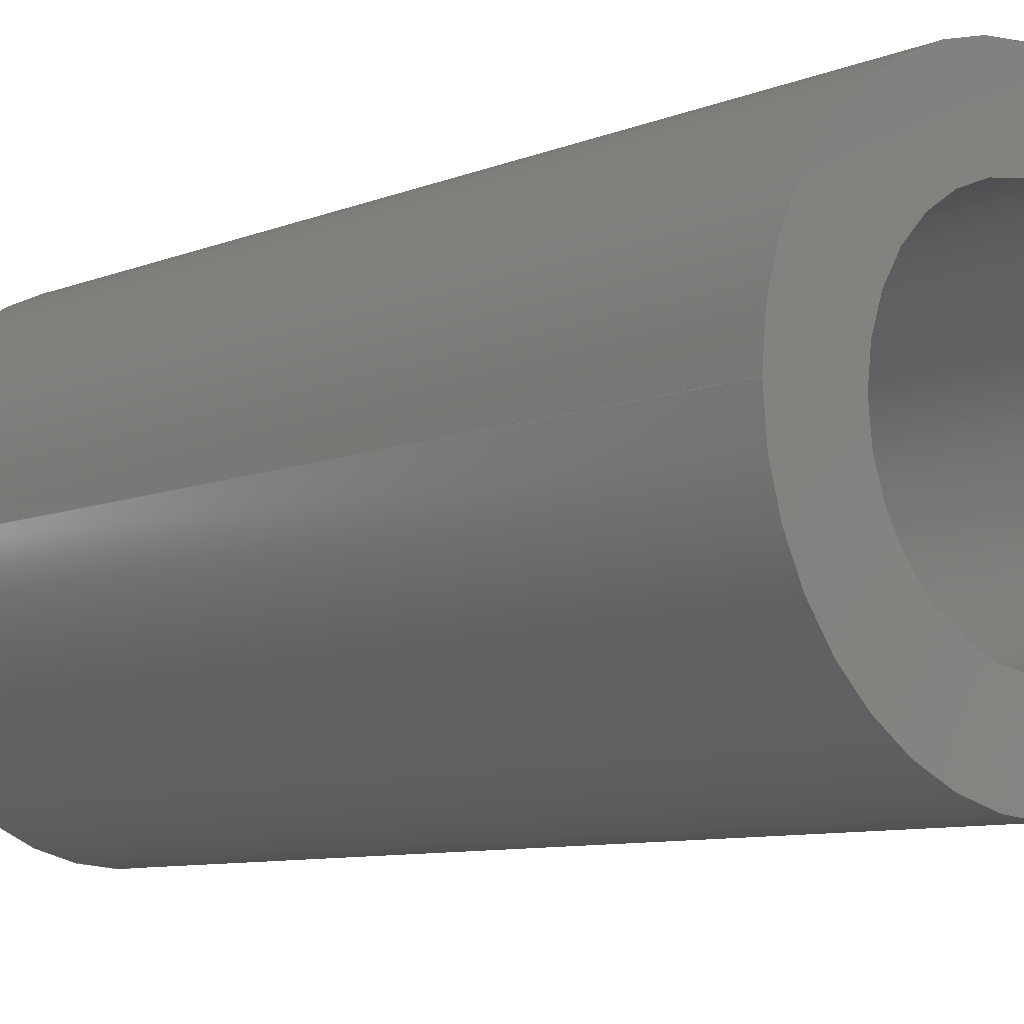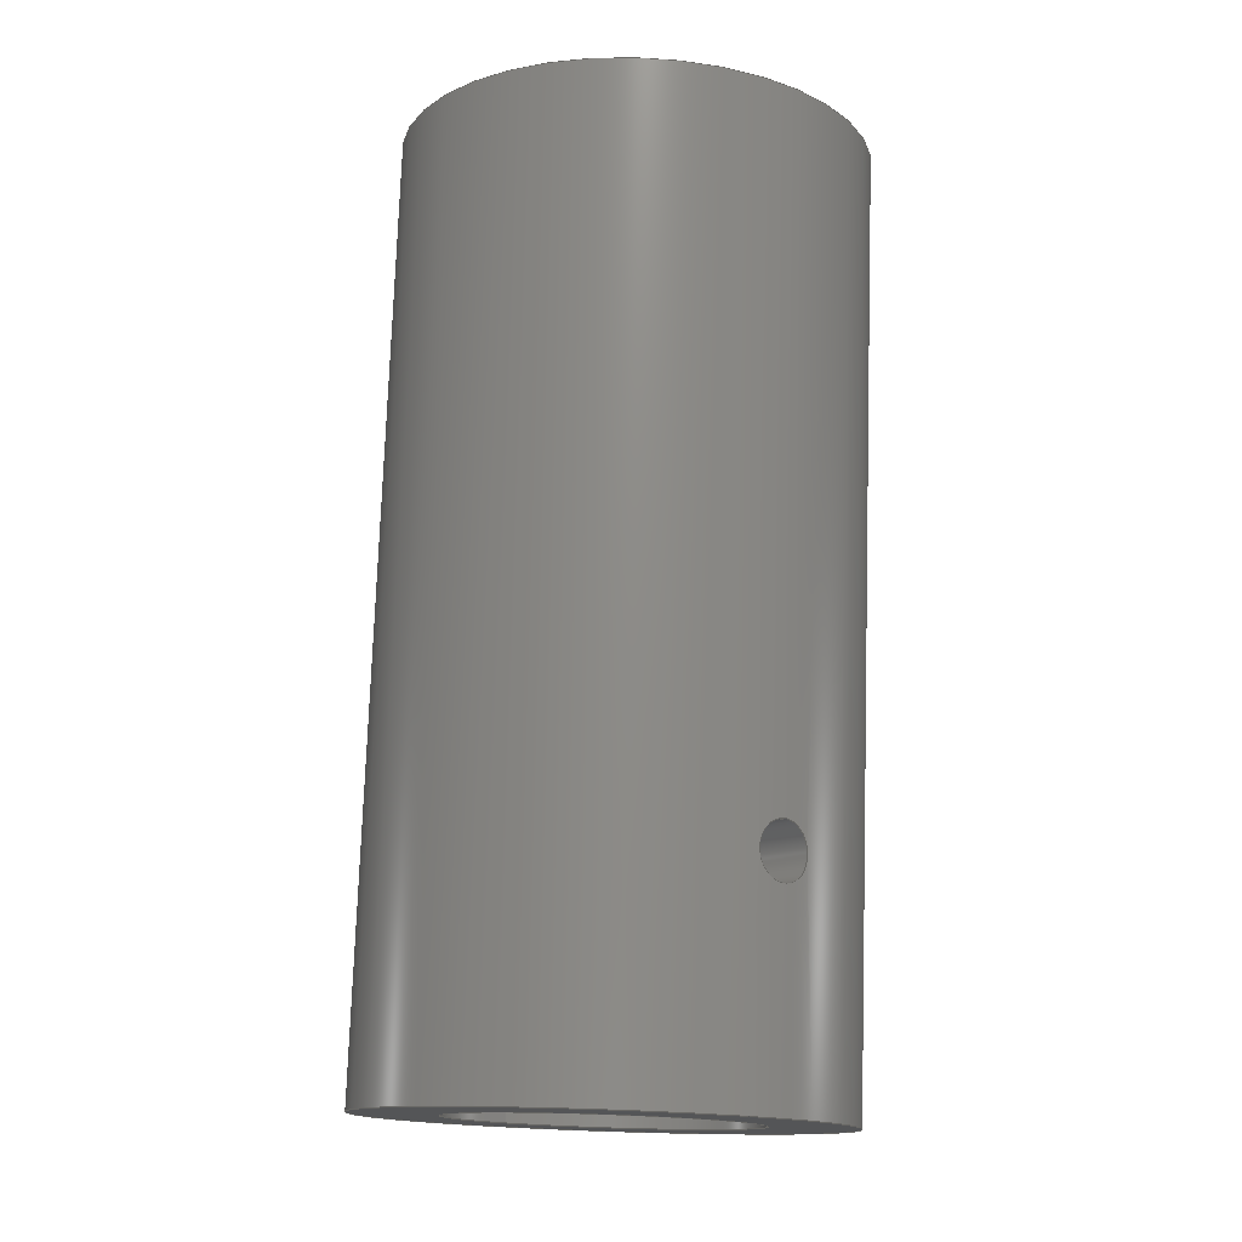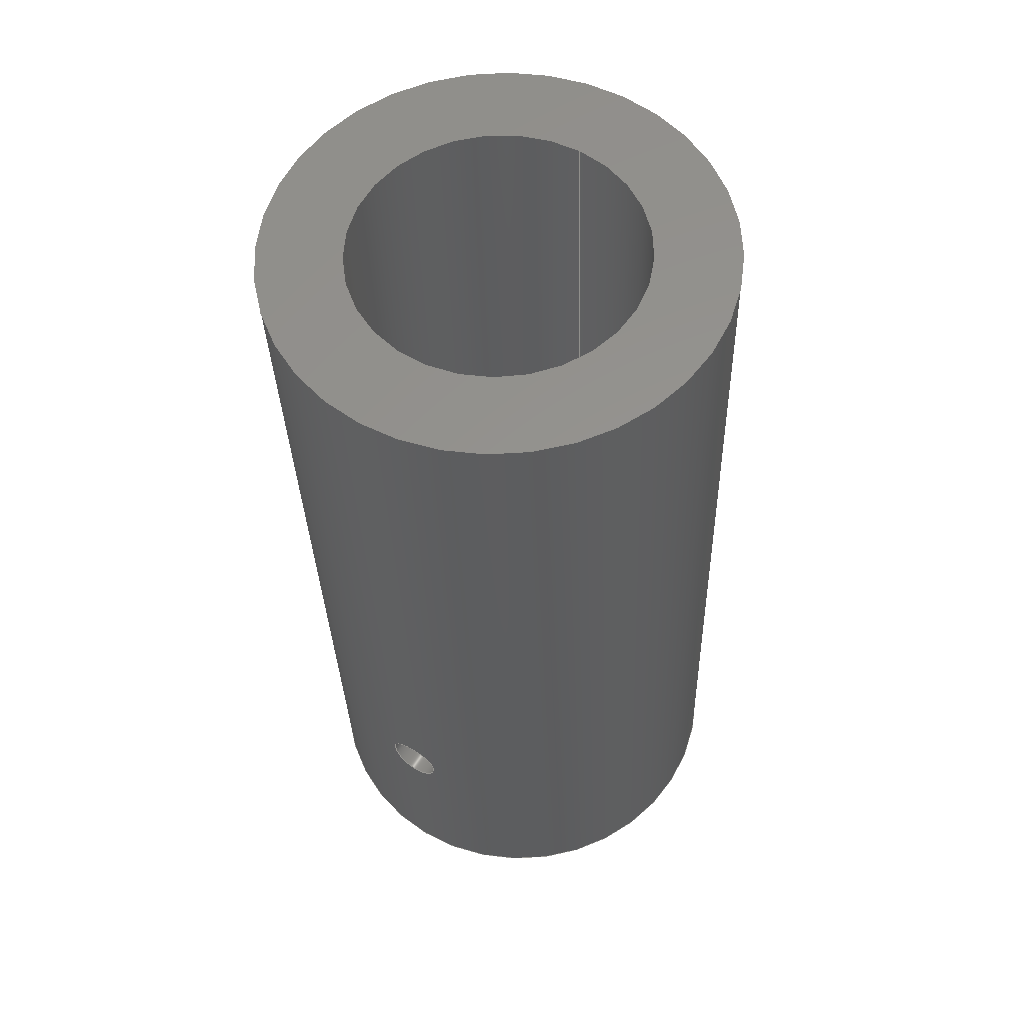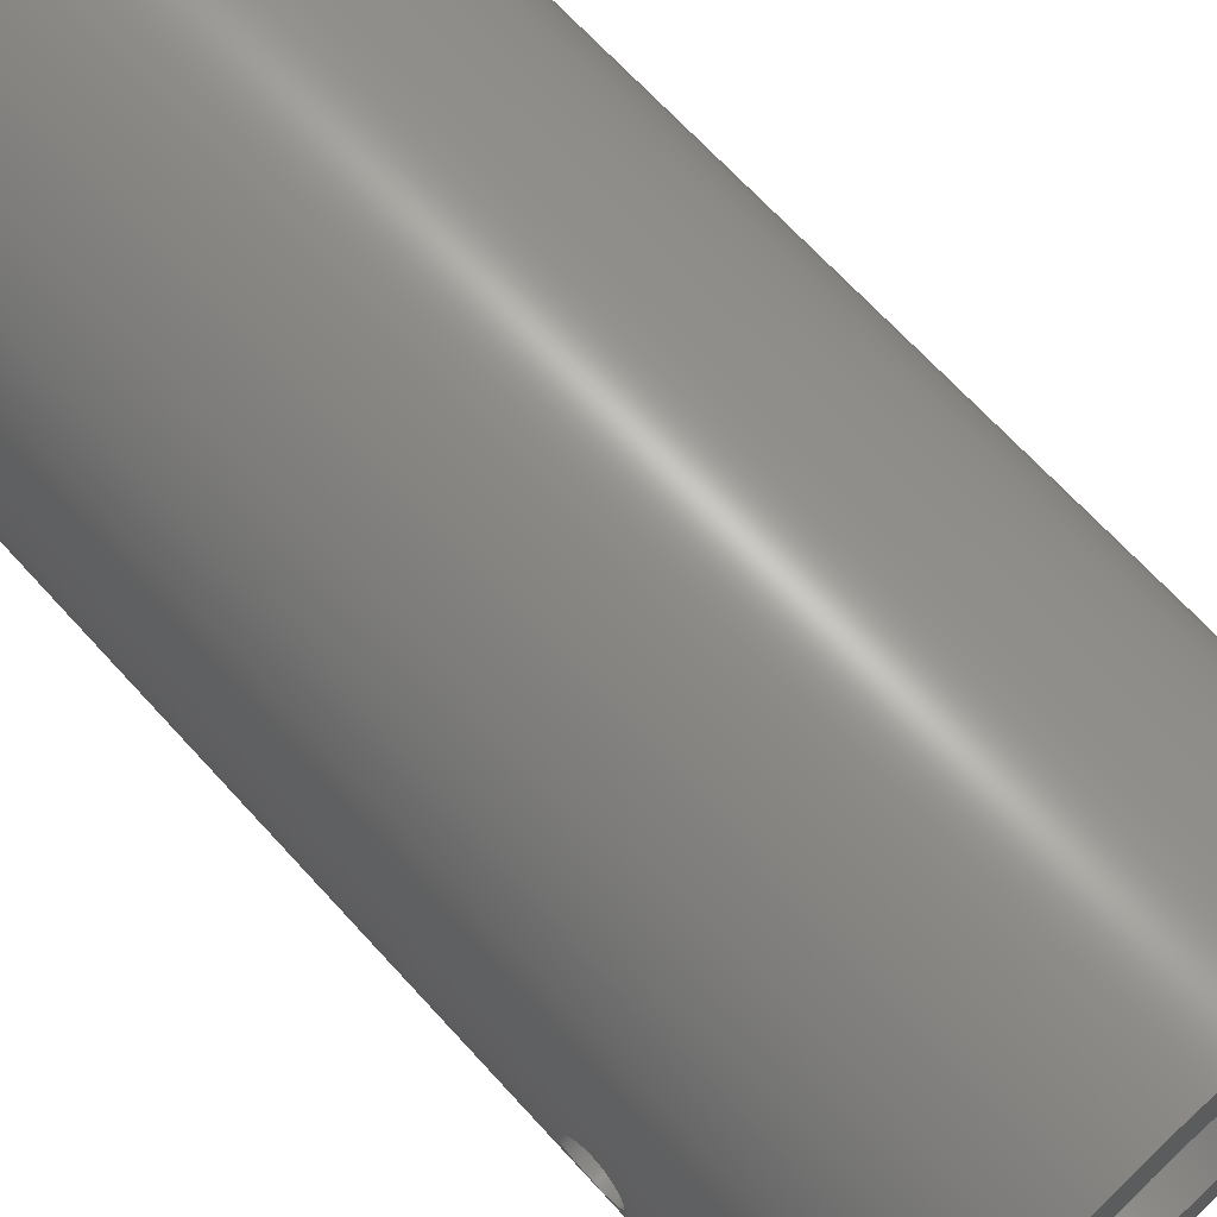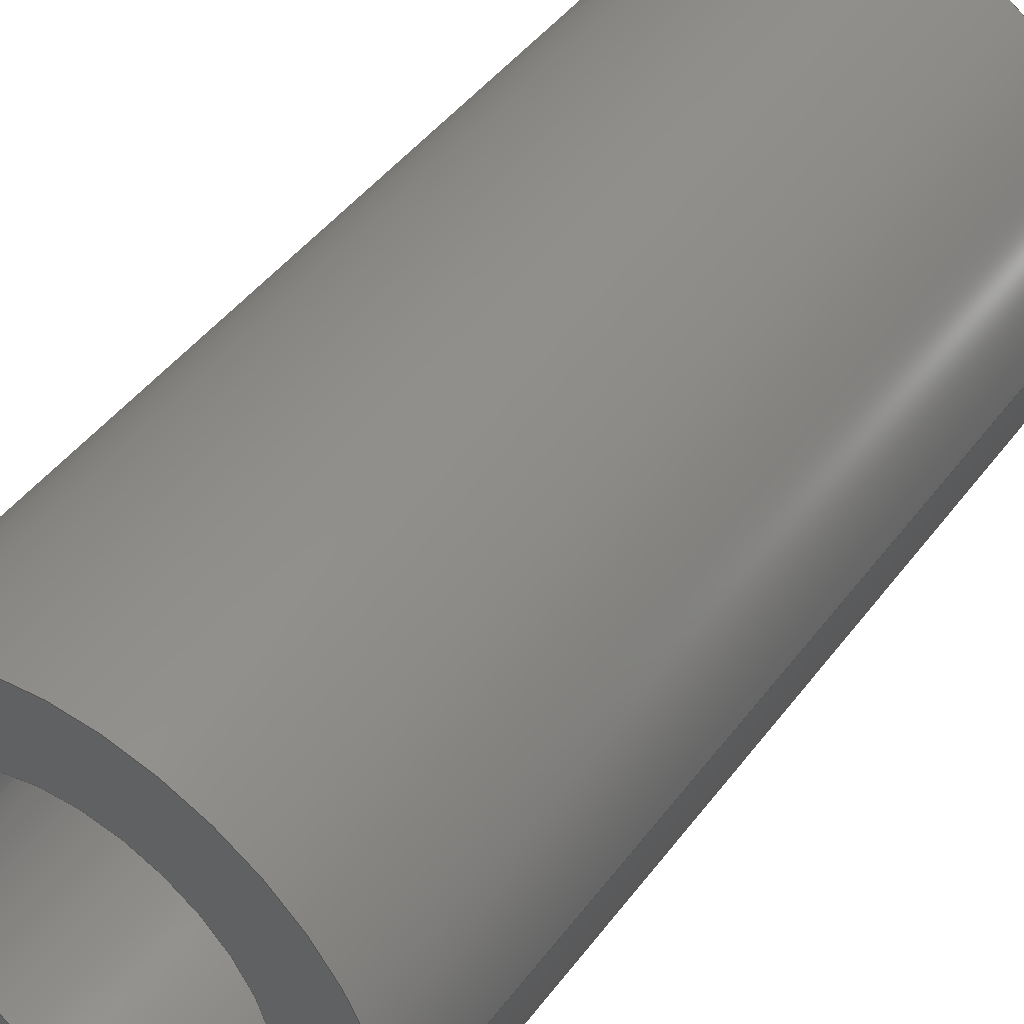
<metadata>
{"format":"step","ext":"stp","renderer":"f3d","projection":"perspective","resolution":1024,"background":"white","views":[{"elev":-8.4,"azim":-38.7,"up":"+Y"},{"elev":-16.4,"azim":50.6,"up":"+Z"},{"elev":55.2,"azim":122.5,"up":"+Z"},{"elev":67.3,"azim":140.8,"up":"+Y"},{"elev":44.7,"azim":-142.8,"up":"+Y"}]}
</metadata>
<code>
ISO-10303-21;
DATA;
#1=MECHANICAL_DESIGN_GEOMETRIC_PRESENTATION_REPRESENTATION('',(#7),#191);
#2=DIMENSIONAL_EXPONENTS(0,0,0,0,0,0,0);
#3=(
CONVERSION_BASED_UNIT('degree',#4)
NAMED_UNIT(#2)
PLANE_ANGLE_UNIT()
);
#4=PLANE_ANGLE_MEASURE_WITH_UNIT(PLANE_ANGLE_MEASURE(0.01745),#195);
#5=SHAPE_REPRESENTATION_RELATIONSHIP('SRR','None',#198,#6);
#6=ADVANCED_BREP_SHAPE_REPRESENTATION('',(#8),#190);
#7=STYLED_ITEM('',(#207),#8);
#8=MANIFOLD_SOLID_BREP('Body1',#73);
#9=B_SPLINE_CURVE_WITH_KNOTS('',3,(#114,#115,#116,#117,#118,#119,#120,
#121,#122,#123,#124,#125,#126,#127,#128,#129,#130,#131,#132,#133,#134,#135,
#136,#137,#138,#139,#140,#141,#142,#143,#144,#145,#146,#147),
 .UNSPECIFIED.,.T.,.F.,(4,2,2,2,2,2,2,2,2,2,2,2,2,2,2,2,4),(0,0.05656,
0.1131,0.1697,0.2262,0.2828,0.3394,
0.3959,0.4525,0.5091,0.5656,0.6222,
0.6787,0.7353,0.7919,0.8484,
0.905),.UNSPECIFIED.);
#10=B_SPLINE_CURVE_WITH_KNOTS('',3,(#150,#151,#152,#153,#154,#155,#156,
#157,#158,#159,#160,#161,#162,#163,#164,#165,#166,#167,#168,#169,#170,#171,
#172,#173,#174,#175,#176,#177,#178,#179,#180,#181,#182,#183),
 .UNSPECIFIED.,.T.,.F.,(4,2,2,2,2,2,2,2,2,2,2,2,2,2,2,2,4),(0,0.05665,
0.1133,0.1699,0.2266,0.2832,
0.3399,0.3965,0.4532,0.5098,
0.5665,0.6231,0.6798,0.7364,
0.7931,0.8497,0.9064),.UNSPECIFIED.);
#11=CYLINDRICAL_SURFACE('',#78,1.25);
#12=CYLINDRICAL_SURFACE('',#80,0.15);
#13=CYLINDRICAL_SURFACE('',#81,0.8);
#14=FACE_BOUND('',#27,.T.);
#15=FACE_BOUND('',#29,.T.);
#16=FACE_BOUND('',#30,.T.);
#17=FACE_BOUND('',#32,.T.);
#18=FACE_BOUND('',#34,.T.);
#19=FACE_BOUND('',#35,.T.);
#20=FACE_BOUND('',#37,.T.);
#21=FACE_OUTER_BOUND('',#26,.T.);
#22=FACE_OUTER_BOUND('',#28,.T.);
#23=FACE_OUTER_BOUND('',#31,.T.);
#24=FACE_OUTER_BOUND('',#33,.T.);
#25=FACE_OUTER_BOUND('',#36,.T.);
#26=EDGE_LOOP('',(#54));
#27=EDGE_LOOP('',(#55));
#28=EDGE_LOOP('',(#56));
#29=EDGE_LOOP('',(#57));
#30=EDGE_LOOP('',(#58));
#31=EDGE_LOOP('',(#59));
#32=EDGE_LOOP('',(#60));
#33=EDGE_LOOP('',(#61));
#34=EDGE_LOOP('',(#62));
#35=EDGE_LOOP('',(#63));
#36=EDGE_LOOP('',(#64));
#37=EDGE_LOOP('',(#65));
#38=CIRCLE('',#76,1.25);
#39=CIRCLE('',#77,0.8);
#40=CIRCLE('',#79,1.25);
#41=CIRCLE('',#82,0.8);
#42=VERTEX_POINT('',#106);
#43=VERTEX_POINT('',#108);
#44=VERTEX_POINT('',#111);
#45=VERTEX_POINT('',#113);
#46=VERTEX_POINT('',#149);
#47=VERTEX_POINT('',#185);
#48=EDGE_CURVE('',#42,#42,#38,.T.);
#49=EDGE_CURVE('',#43,#43,#39,.T.);
#50=EDGE_CURVE('',#44,#44,#40,.T.);
#51=EDGE_CURVE('',#45,#45,#9,.T.);
#52=EDGE_CURVE('',#46,#46,#10,.T.);
#53=EDGE_CURVE('',#47,#47,#41,.T.);
#54=ORIENTED_EDGE('',*,*,#48,.F.);
#55=ORIENTED_EDGE('',*,*,#49,.F.);
#56=ORIENTED_EDGE('',*,*,#48,.T.);
#57=ORIENTED_EDGE('',*,*,#50,.T.);
#58=ORIENTED_EDGE('',*,*,#51,.F.);
#59=ORIENTED_EDGE('',*,*,#51,.T.);
#60=ORIENTED_EDGE('',*,*,#52,.T.);
#61=ORIENTED_EDGE('',*,*,#53,.T.);
#62=ORIENTED_EDGE('',*,*,#52,.F.);
#63=ORIENTED_EDGE('',*,*,#49,.T.);
#64=ORIENTED_EDGE('',*,*,#50,.F.);
#65=ORIENTED_EDGE('',*,*,#53,.F.);
#66=PLANE('',#75);
#67=PLANE('',#83);
#68=ADVANCED_FACE('',(#21,#14),#66,.F.);
#69=ADVANCED_FACE('',(#22,#15,#16),#11,.T.);
#70=ADVANCED_FACE('',(#23,#17),#12,.F.);
#71=ADVANCED_FACE('',(#24,#18,#19),#13,.F.);
#72=ADVANCED_FACE('',(#25,#20),#67,.T.);
#73=CLOSED_SHELL('',(#68,#69,#70,#71,#72));
#74=AXIS2_PLACEMENT_3D('placement',#104,#84,#85);
#75=AXIS2_PLACEMENT_3D('',#105,#86,#87);
#76=AXIS2_PLACEMENT_3D('',#107,#88,#89);
#77=AXIS2_PLACEMENT_3D('',#109,#90,#91);
#78=AXIS2_PLACEMENT_3D('',#110,#92,#93);
#79=AXIS2_PLACEMENT_3D('',#112,#94,#95);
#80=AXIS2_PLACEMENT_3D('',#148,#96,#97);
#81=AXIS2_PLACEMENT_3D('',#184,#98,#99);
#82=AXIS2_PLACEMENT_3D('',#186,#100,#101);
#83=AXIS2_PLACEMENT_3D('',#187,#102,#103);
#84=DIRECTION('axis',(0,0,1));
#85=DIRECTION('refdir',(1,0,0));
#86=DIRECTION('center_axis',(-0.05234,0,-0.9986));
#87=DIRECTION('ref_axis',(-0.9986,0,0.05234));
#88=DIRECTION('center_axis',(-0.05234,0,-0.9986));
#89=DIRECTION('ref_axis',(-0.9986,0,0.05234));
#90=DIRECTION('center_axis',(0.05234,0,0.9986));
#91=DIRECTION('ref_axis',(-0.9986,0,0.05234));
#92=DIRECTION('center_axis',(-0.05234,0,-0.9986));
#93=DIRECTION('ref_axis',(-0.9986,0,0.05234));
#94=DIRECTION('center_axis',(0.05234,0,0.9986));
#95=DIRECTION('ref_axis',(0.9986,0,-0.05234));
#96=DIRECTION('center_axis',(0.9986,0,-0.05234));
#97=DIRECTION('ref_axis',(0.05234,0,0.9986));
#98=DIRECTION('center_axis',(-0.05234,0,-0.9986));
#99=DIRECTION('ref_axis',(-0.9986,0,0.05234));
#100=DIRECTION('center_axis',(-0.05234,0,-0.9986));
#101=DIRECTION('ref_axis',(-0.9986,0,0.05234));
#102=DIRECTION('center_axis',(-0.05234,0,-0.9986));
#103=DIRECTION('ref_axis',(-0.9986,0,0.05234));
#104=CARTESIAN_POINT('',(0,0,0));
#105=CARTESIAN_POINT('Origin',(1.308,14,24.97));
#106=CARTESIAN_POINT('',(-1.45,14,25.11));
#107=CARTESIAN_POINT('Origin',(-0.202,14,25.04));
#108=CARTESIAN_POINT('',(-1.001,14,25.09));
#109=CARTESIAN_POINT('Origin',(-0.202,14,25.04));
#110=CARTESIAN_POINT('Origin',(-0.202,14,25.04));
#111=CARTESIAN_POINT('',(-1.712,14,20.12));
#112=CARTESIAN_POINT('Origin',(-0.4637,14,20.05));
#113=CARTESIAN_POINT('',(0.8552,14,21.33));
#114=CARTESIAN_POINT('Ctrl Pts',(0.8384,13.85,21.19));
#115=CARTESIAN_POINT('Ctrl Pts',(0.8374,13.85,21.17));
#116=CARTESIAN_POINT('Ctrl Pts',(0.8368,13.85,21.15));
#117=CARTESIAN_POINT('Ctrl Pts',(0.8366,13.87,21.11));
#118=CARTESIAN_POINT('Ctrl Pts',(0.8369,13.88,21.09));
#119=CARTESIAN_POINT('Ctrl Pts',(0.8378,13.91,21.07));
#120=CARTESIAN_POINT('Ctrl Pts',(0.8384,13.92,21.05));
#121=CARTESIAN_POINT('Ctrl Pts',(0.8393,13.96,21.04));
#122=CARTESIAN_POINT('Ctrl Pts',(0.8395,13.98,21.03));
#123=CARTESIAN_POINT('Ctrl Pts',(0.8395,14.02,21.03));
#124=CARTESIAN_POINT('Ctrl Pts',(0.8393,14.04,21.04));
#125=CARTESIAN_POINT('Ctrl Pts',(0.8384,14.08,21.05));
#126=CARTESIAN_POINT('Ctrl Pts',(0.8378,14.09,21.07));
#127=CARTESIAN_POINT('Ctrl Pts',(0.8369,14.12,21.09));
#128=CARTESIAN_POINT('Ctrl Pts',(0.8366,14.13,21.11));
#129=CARTESIAN_POINT('Ctrl Pts',(0.8368,14.15,21.15));
#130=CARTESIAN_POINT('Ctrl Pts',(0.8374,14.15,21.17));
#131=CARTESIAN_POINT('Ctrl Pts',(0.8393,14.15,21.2));
#132=CARTESIAN_POINT('Ctrl Pts',(0.8409,14.15,21.22));
#133=CARTESIAN_POINT('Ctrl Pts',(0.8445,14.13,21.26));
#134=CARTESIAN_POINT('Ctrl Pts',(0.8466,14.12,21.28));
#135=CARTESIAN_POINT('Ctrl Pts',(0.8503,14.09,21.3));
#136=CARTESIAN_POINT('Ctrl Pts',(0.8521,14.08,21.32));
#137=CARTESIAN_POINT('Ctrl Pts',(0.8546,14.04,21.33));
#138=CARTESIAN_POINT('Ctrl Pts',(0.8552,14.02,21.33));
#139=CARTESIAN_POINT('Ctrl Pts',(0.8552,13.98,21.33));
#140=CARTESIAN_POINT('Ctrl Pts',(0.8546,13.96,21.33));
#141=CARTESIAN_POINT('Ctrl Pts',(0.8521,13.92,21.32));
#142=CARTESIAN_POINT('Ctrl Pts',(0.8503,13.91,21.3));
#143=CARTESIAN_POINT('Ctrl Pts',(0.8466,13.88,21.28));
#144=CARTESIAN_POINT('Ctrl Pts',(0.8445,13.87,21.26));
#145=CARTESIAN_POINT('Ctrl Pts',(0.8409,13.85,21.22));
#146=CARTESIAN_POINT('Ctrl Pts',(0.8393,13.85,21.2));
#147=CARTESIAN_POINT('Ctrl Pts',(0.8384,13.85,21.19));
#148=CARTESIAN_POINT('Origin',(-5.215,14,21.5));
#149=CARTESIAN_POINT('',(0.4058,14,21.36));
#150=CARTESIAN_POINT('Ctrl Pts',(0.3838,13.85,21.21));
#151=CARTESIAN_POINT('Ctrl Pts',(0.3848,13.85,21.23));
#152=CARTESIAN_POINT('Ctrl Pts',(0.3866,13.85,21.25));
#153=CARTESIAN_POINT('Ctrl Pts',(0.3912,13.87,21.28));
#154=CARTESIAN_POINT('Ctrl Pts',(0.394,13.88,21.3));
#155=CARTESIAN_POINT('Ctrl Pts',(0.399,13.91,21.33));
#156=CARTESIAN_POINT('Ctrl Pts',(0.4014,13.92,21.34));
#157=CARTESIAN_POINT('Ctrl Pts',(0.4049,13.96,21.35));
#158=CARTESIAN_POINT('Ctrl Pts',(0.4058,13.98,21.36));
#159=CARTESIAN_POINT('Ctrl Pts',(0.4058,14.02,21.36));
#160=CARTESIAN_POINT('Ctrl Pts',(0.4049,14.04,21.35));
#161=CARTESIAN_POINT('Ctrl Pts',(0.4014,14.08,21.34));
#162=CARTESIAN_POINT('Ctrl Pts',(0.399,14.09,21.33));
#163=CARTESIAN_POINT('Ctrl Pts',(0.394,14.12,21.3));
#164=CARTESIAN_POINT('Ctrl Pts',(0.3912,14.13,21.28));
#165=CARTESIAN_POINT('Ctrl Pts',(0.3866,14.15,21.25));
#166=CARTESIAN_POINT('Ctrl Pts',(0.3848,14.15,21.23));
#167=CARTESIAN_POINT('Ctrl Pts',(0.3828,14.15,21.19));
#168=CARTESIAN_POINT('Ctrl Pts',(0.3825,14.15,21.17));
#169=CARTESIAN_POINT('Ctrl Pts',(0.3833,14.13,21.13));
#170=CARTESIAN_POINT('Ctrl Pts',(0.3843,14.12,21.12));
#171=CARTESIAN_POINT('Ctrl Pts',(0.3865,14.09,21.09));
#172=CARTESIAN_POINT('Ctrl Pts',(0.3877,14.08,21.08));
#173=CARTESIAN_POINT('Ctrl Pts',(0.3896,14.04,21.06));
#174=CARTESIAN_POINT('Ctrl Pts',(0.3901,14.02,21.06));
#175=CARTESIAN_POINT('Ctrl Pts',(0.3901,13.98,21.06));
#176=CARTESIAN_POINT('Ctrl Pts',(0.3896,13.96,21.06));
#177=CARTESIAN_POINT('Ctrl Pts',(0.3877,13.92,21.08));
#178=CARTESIAN_POINT('Ctrl Pts',(0.3865,13.91,21.09));
#179=CARTESIAN_POINT('Ctrl Pts',(0.3843,13.88,21.12));
#180=CARTESIAN_POINT('Ctrl Pts',(0.3833,13.87,21.13));
#181=CARTESIAN_POINT('Ctrl Pts',(0.3825,13.85,21.17));
#182=CARTESIAN_POINT('Ctrl Pts',(0.3828,13.85,21.19));
#183=CARTESIAN_POINT('Ctrl Pts',(0.3838,13.85,21.21));
#184=CARTESIAN_POINT('Origin',(-0.202,14,25.04));
#185=CARTESIAN_POINT('',(0.3352,14,20.01));
#186=CARTESIAN_POINT('Origin',(-0.4637,14,20.05));
#187=CARTESIAN_POINT('Origin',(1.047,14,19.97));
#188=UNCERTAINTY_MEASURE_WITH_UNIT(LENGTH_MEASURE(0.001),#192,
'DISTANCE_ACCURACY_VALUE',
'Maximum model space distance between geometric entities at asserted c
onnectivities');
#189=UNCERTAINTY_MEASURE_WITH_UNIT(LENGTH_MEASURE(1e-06),#193,
'DISTANCE_ACCURACY_VALUE',
'Maximum model space distance between geometric entities at asserted c
onnectivities');
#190=(
GEOMETRIC_REPRESENTATION_CONTEXT(3)
GLOBAL_UNCERTAINTY_ASSIGNED_CONTEXT((#188))
GLOBAL_UNIT_ASSIGNED_CONTEXT((#192,#195,#194))
REPRESENTATION_CONTEXT('','3D')
);
#191=(
GEOMETRIC_REPRESENTATION_CONTEXT(3)
GLOBAL_UNCERTAINTY_ASSIGNED_CONTEXT((#189))
GLOBAL_UNIT_ASSIGNED_CONTEXT((#193,#3,#194))
REPRESENTATION_CONTEXT('','3D')
);
#192=(
LENGTH_UNIT()
NAMED_UNIT(*)
SI_UNIT(.CENTI.,.METRE.)
);
#193=(
LENGTH_UNIT()
NAMED_UNIT(*)
SI_UNIT(.MILLI.,.METRE.)
);
#194=(
NAMED_UNIT(*)
SI_UNIT($,.STERADIAN.)
SOLID_ANGLE_UNIT()
);
#195=(
NAMED_UNIT(*)
PLANE_ANGLE_UNIT()
SI_UNIT($,.RADIAN.)
);
#196=SHAPE_DEFINITION_REPRESENTATION(#197,#198);
#197=PRODUCT_DEFINITION_SHAPE('',$,#200);
#198=SHAPE_REPRESENTATION('',(#74),#190);
#199=PRODUCT_DEFINITION_CONTEXT('part definition',#204,'design');
#200=PRODUCT_DEFINITION('BOCC_TEST_BRACC_SOSP__2',
'BOCC_TEST_BRACC_SOSP__2',#201,#199);
#201=PRODUCT_DEFINITION_FORMATION('',$,#206);
#202=PRODUCT_RELATED_PRODUCT_CATEGORY('BOCC_TEST_BRACC_SOSP__2',
'BOCC_TEST_BRACC_SOSP__2',(#206));
#203=APPLICATION_PROTOCOL_DEFINITION('international standard',
'automotive_design',2009,#204);
#204=APPLICATION_CONTEXT(
'Core Data for Automotive Mechanical Design Process');
#205=PRODUCT_CONTEXT('part definition',#204,'mechanical');
#206=PRODUCT('BOCC_TEST_BRACC_SOSP__2','BOCC_TEST_BRACC_SOSP__2',$,(#205));
#207=PRESENTATION_STYLE_ASSIGNMENT((#208));
#208=SURFACE_STYLE_USAGE(.BOTH.,#209);
#209=SURFACE_SIDE_STYLE('',(#210));
#210=SURFACE_STYLE_FILL_AREA(#211);
#211=FILL_AREA_STYLE('Steel - Satin',(#212));
#212=FILL_AREA_STYLE_COLOUR('Steel - Satin',#213);
#213=COLOUR_RGB('Steel - Satin',0.6275,0.6275,0.6275);
ENDSEC;
END-ISO-10303-21;

</code>
